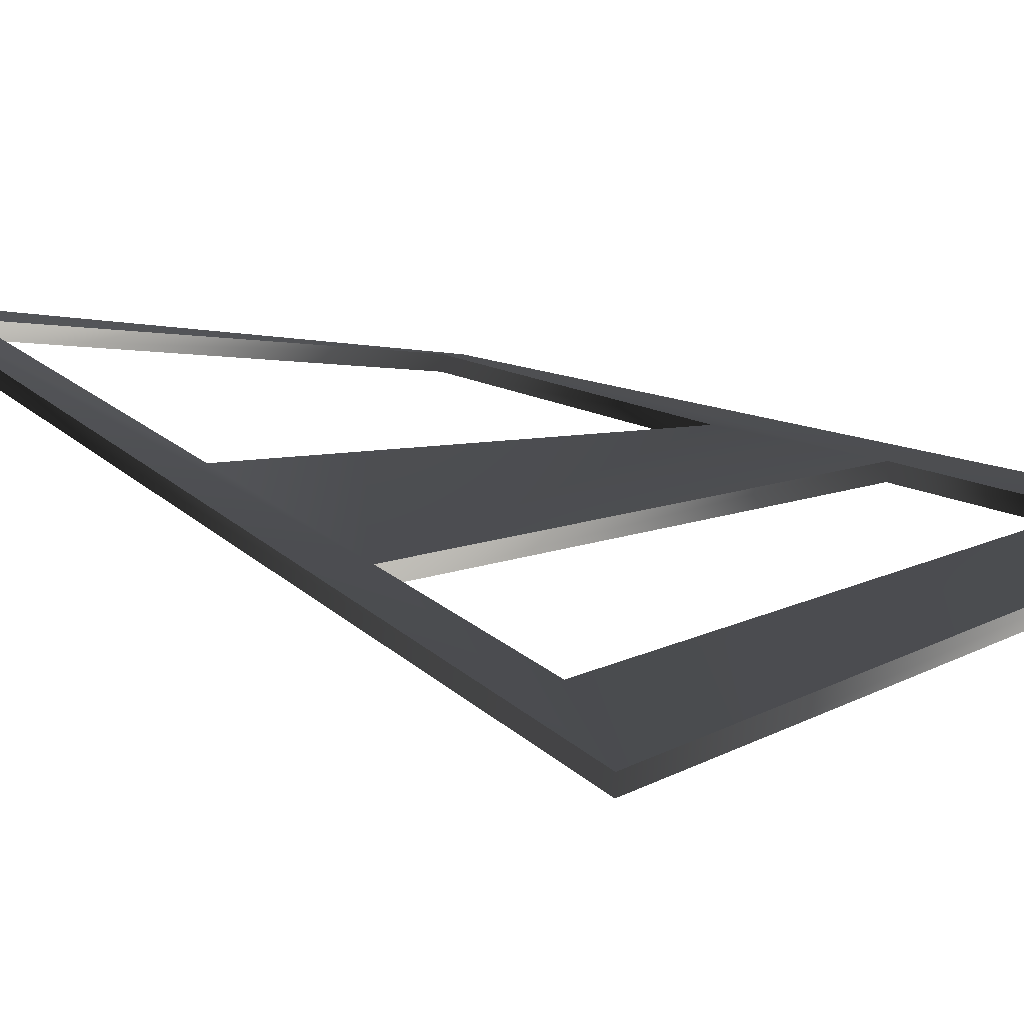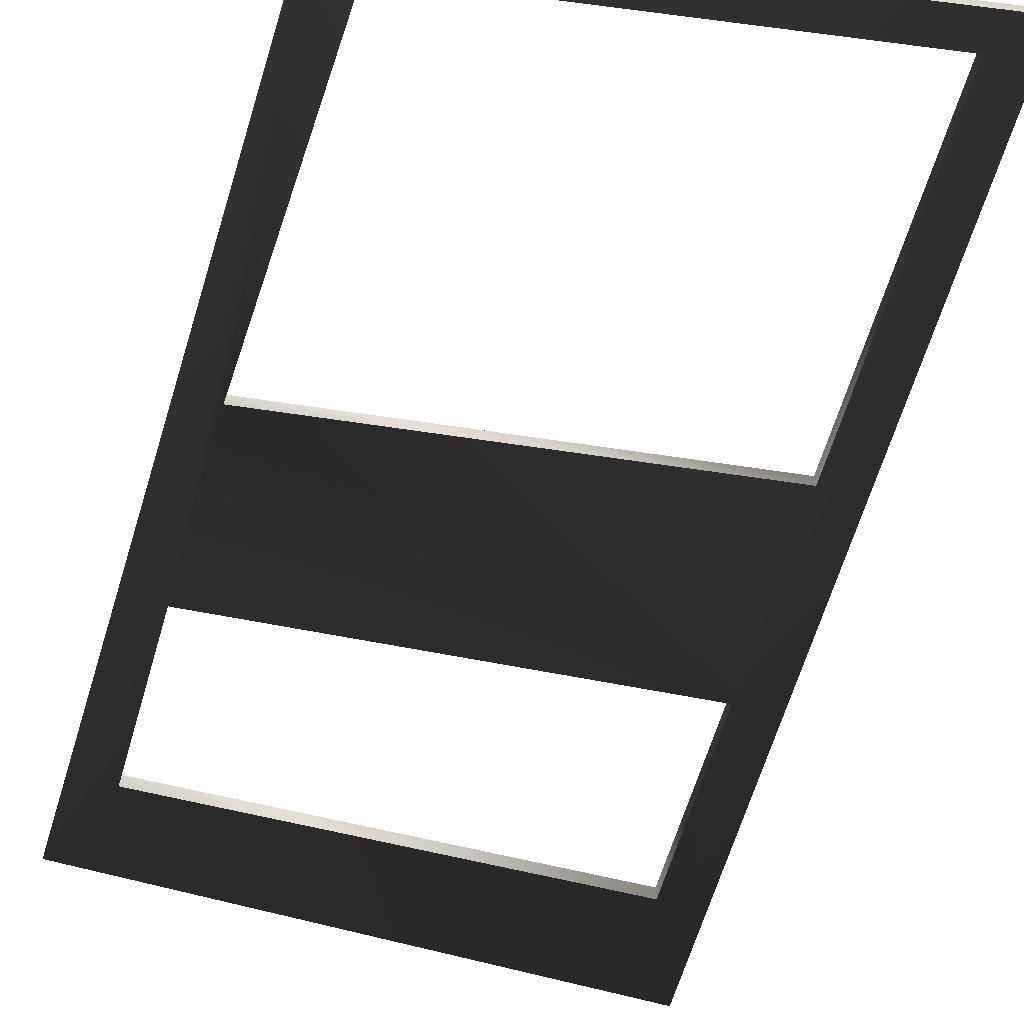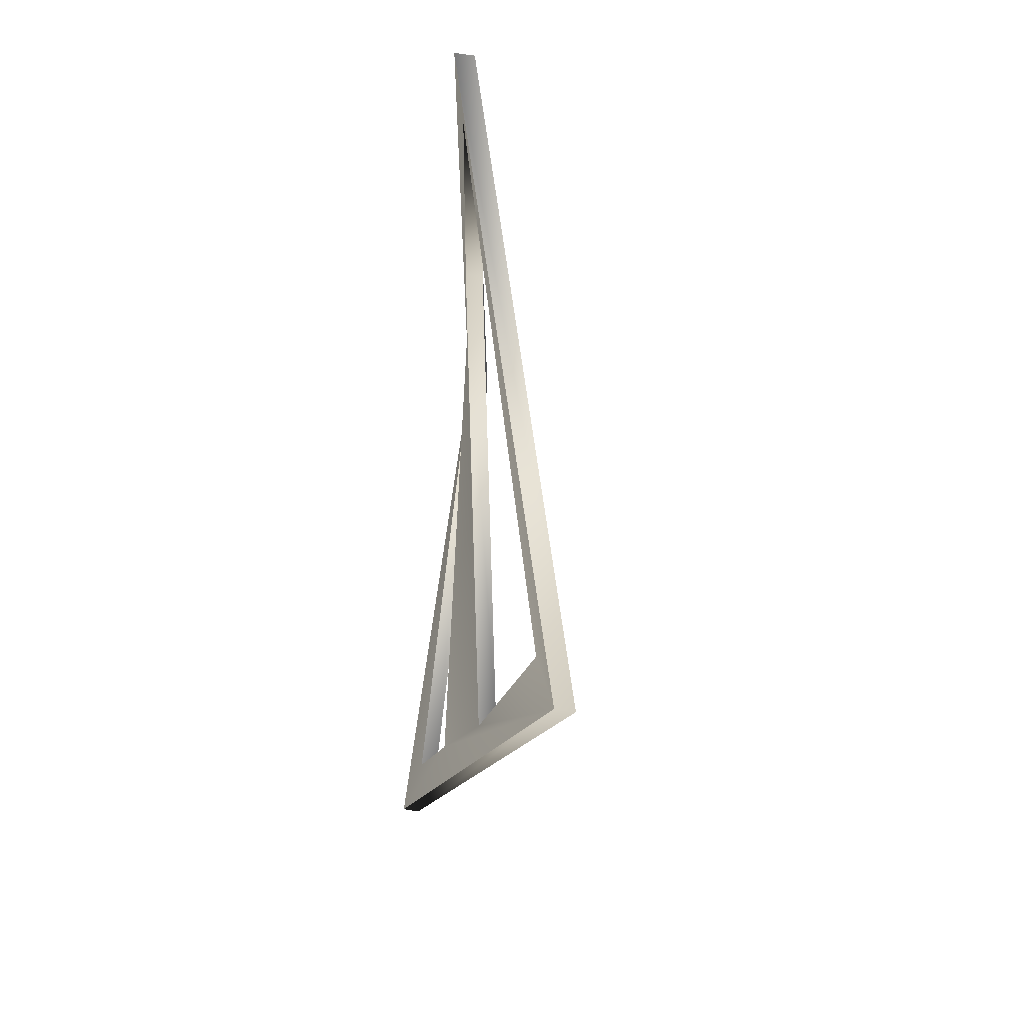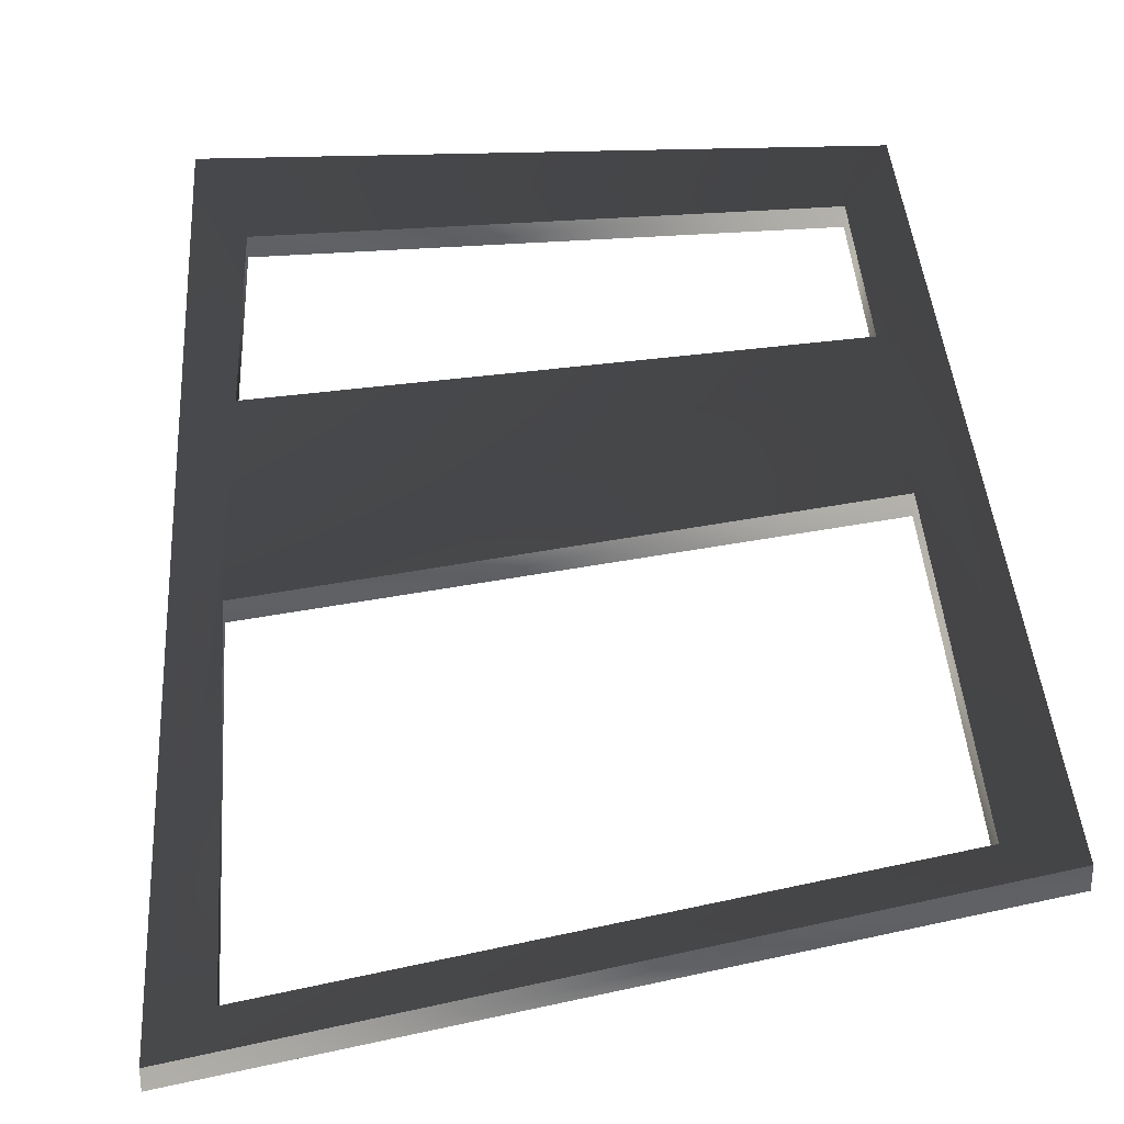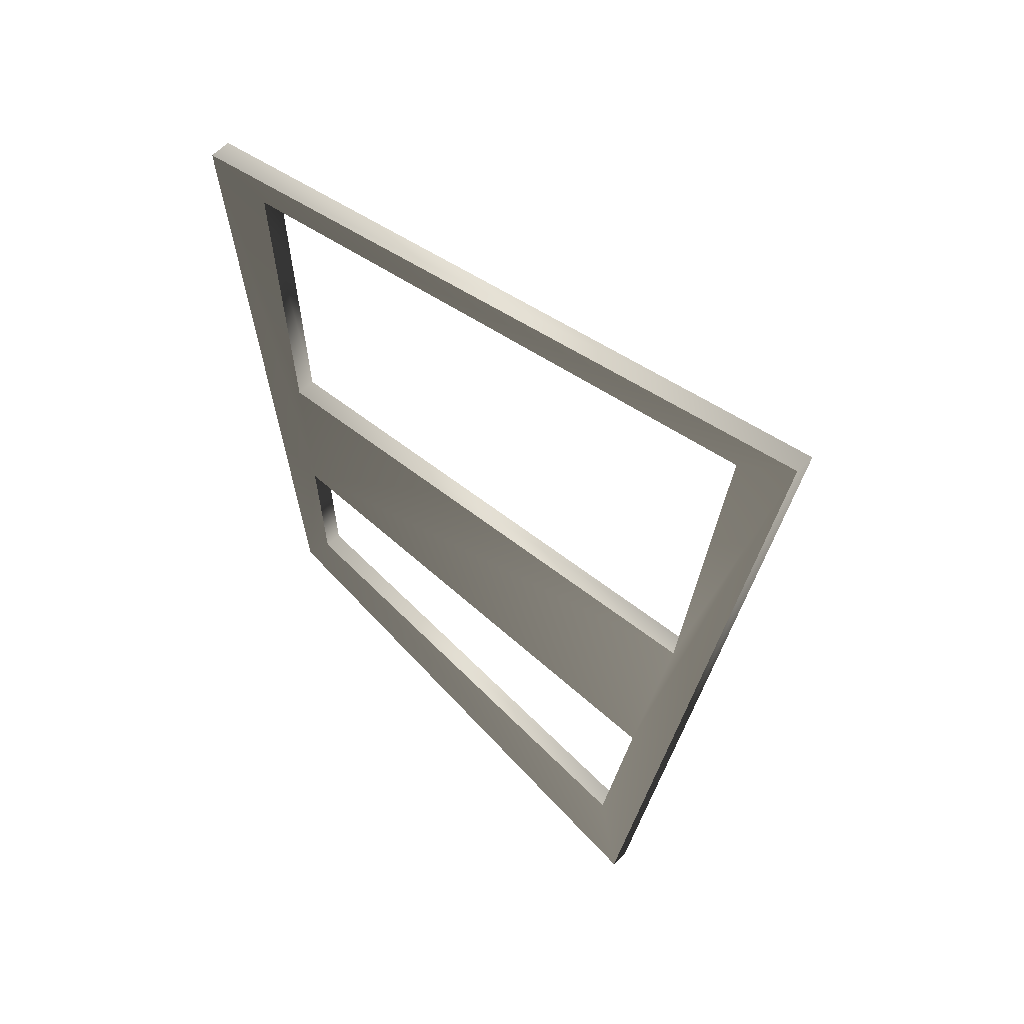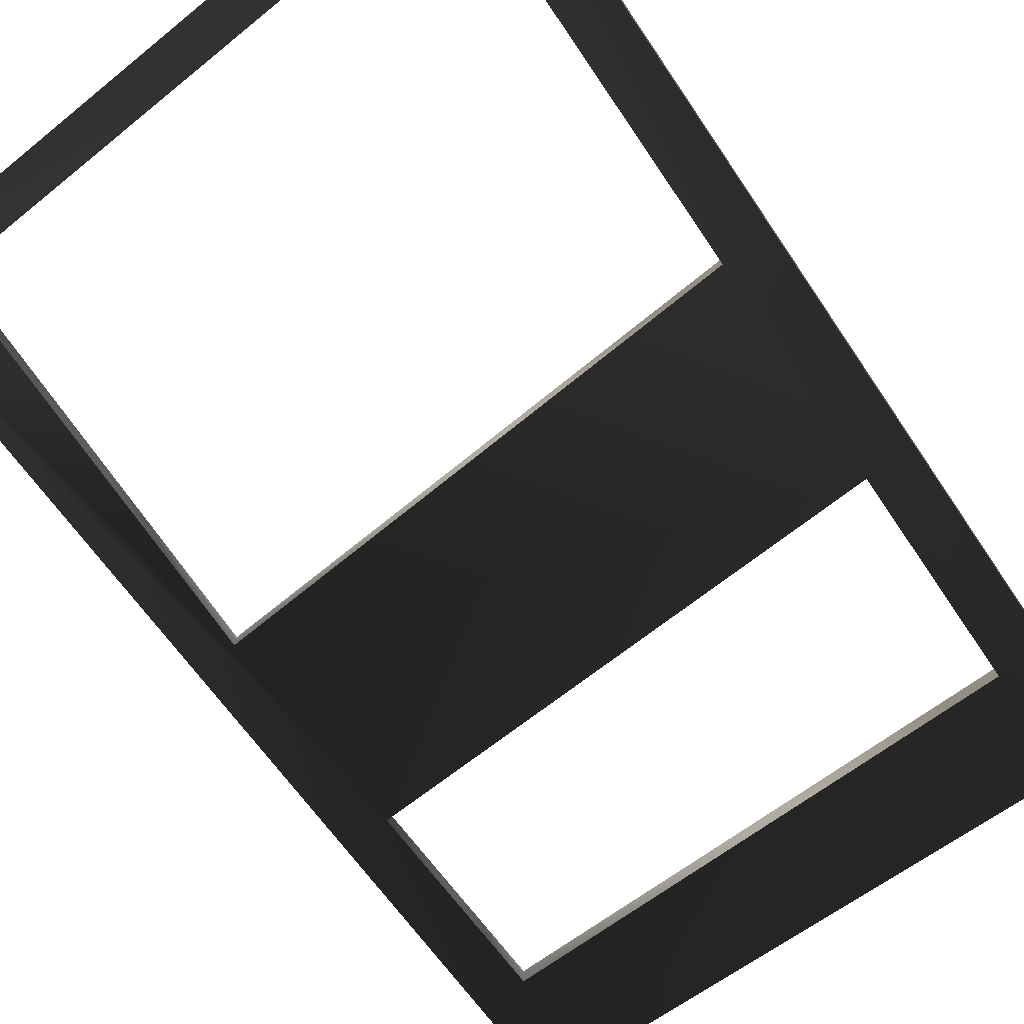
<metadata>
{"format":"obj","ext":"obj","renderer":"f3d","projection":"perspective","resolution":1024,"background":"white","views":[{"elev":25.9,"azim":-37.4,"up":"+Z"},{"elev":-63.2,"azim":163.7,"up":"+Z"},{"elev":75.6,"azim":99.0,"up":"+Y"},{"elev":33.1,"azim":178.0,"up":"+Z"},{"elev":67.1,"azim":47.0,"up":"+Y"},{"elev":-71.4,"azim":-145.9,"up":"+Z"}]}
</metadata>
<code>
v 0.9235 0.6839 -0.302
v 0.08842 0.6872 -0.03922
v 0.8471 0.6348 -0.2659
v 0.01203 0.7521 -0.015
v 0.08843 0.06968 -0.02911
v 0.08843 -0.2825 -0.02339
v 0.01203 -0.8004 -0.015
v 0.8705 0.03572 -0.1787
v 0.8705 -0.3022 -0.1092
v 0.08843 -0.6243 -0.01785
v 0.9469 -0.8014 -0.02011
v 0.8705 -0.6312 -0.05211
v 0.08842 0.6863 -0.009219
v 0.9235 0.6824 -0.272
v 0.8471 0.6335 -0.2359
v 0.01203 0.7512 0.015
v 0.08843 0.06937 0.0008878
v 0.08843 -0.2827 0.006613
v 0.01203 -0.8004 0.015
v 0.8705 0.03525 -0.1487
v 0.8705 -0.3024 -0.0792
v 0.08843 -0.6243 0.01215
v 0.9469 -0.8015 0.00989
v 0.8705 -0.6313 -0.02211
v 0.08842 0.6872 -0.03922
v 0.8471 0.6335 -0.2359
v 0.8471 0.6348 -0.2659
v 0.08842 0.6863 -0.009219
v 0.08843 0.06968 -0.02911
v 0.08843 0.06937 0.0008878
v 0.8705 0.03572 -0.1787
v 0.8705 0.03525 -0.1487
v 0.01203 0.7512 0.015
v 0.9235 0.6839 -0.302
v 0.9235 0.6824 -0.272
v 0.01203 0.7521 -0.015
v 0.01203 -0.8004 0.015
v 0.01203 -0.8004 -0.015
v 0.9469 -0.8015 0.00989
v 0.9469 -0.8014 -0.02011
v 0.08843 -0.6243 0.01215
v 0.8705 -0.6312 -0.05211
v 0.8705 -0.6313 -0.02211
v 0.08843 -0.6243 -0.01785
v 0.08843 -0.2827 0.006613
v 0.08843 -0.2825 -0.02339
v 0.8705 -0.3024 -0.0792
v 0.8705 -0.3022 -0.1092
g door_rear_19155_292
f 1 3 2
f 2 4 1
f 4 2 5
f 4 5 6
f 6 7 4
f 6 5 8
f 1 8 3
f 8 9 6
f 9 8 1
f 6 10 7
f 11 7 10
f 1 11 9
f 10 12 11
f 9 11 12
f 13 15 14
f 14 16 13
f 17 13 16
f 18 17 16
f 16 19 18
f 20 17 18
f 15 20 14
f 18 21 20
f 14 20 21
f 19 22 18
f 22 19 23
f 21 23 14
f 23 24 22
f 24 23 21
f 25 27 26
f 26 28 25
f 29 25 28
f 28 30 29
f 31 29 30
f 30 32 31
f 32 26 27
f 27 31 32
f 33 35 34
f 34 36 33
f 37 33 36
f 36 38 37
f 39 37 38
f 38 40 39
f 35 39 40
f 40 34 35
f 41 43 42
f 42 44 41
f 45 41 44
f 44 46 45
f 47 45 46
f 46 48 47
f 43 47 48
f 48 42 43

</code>
